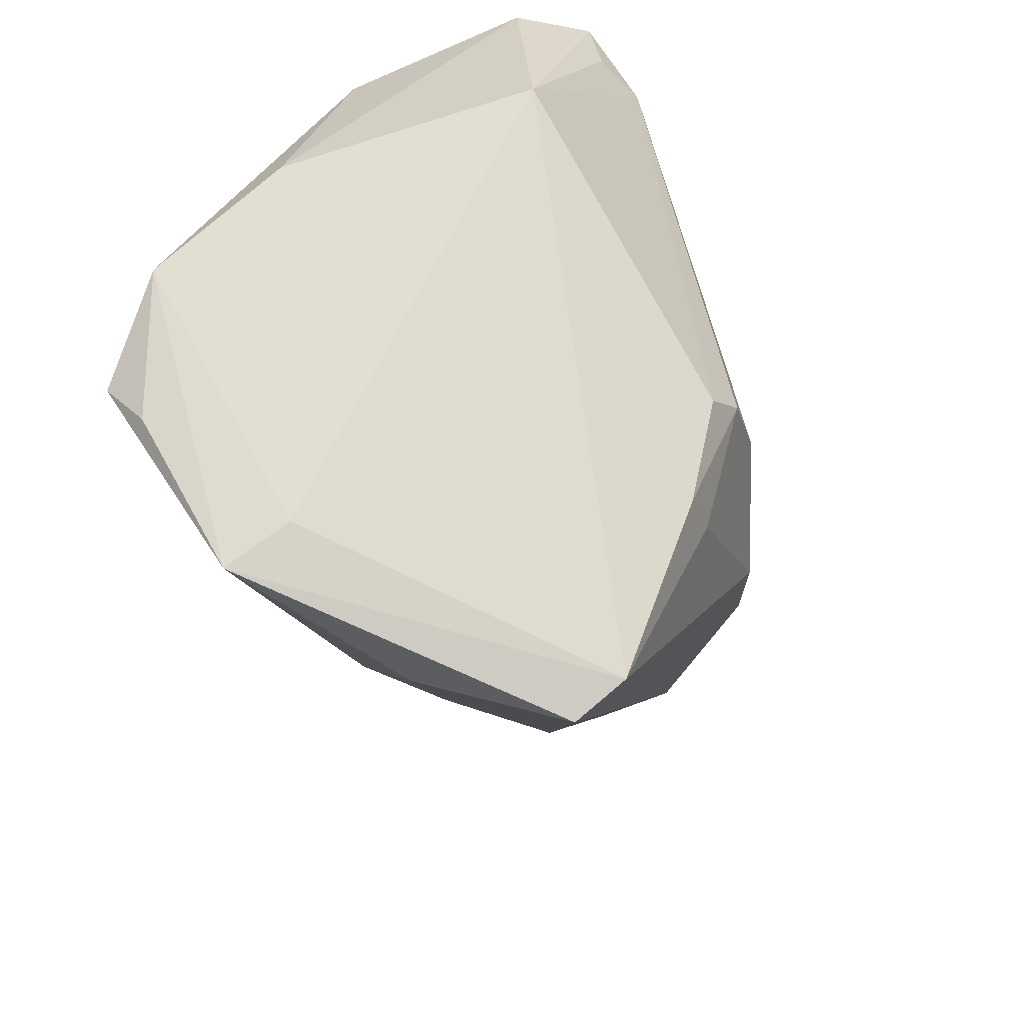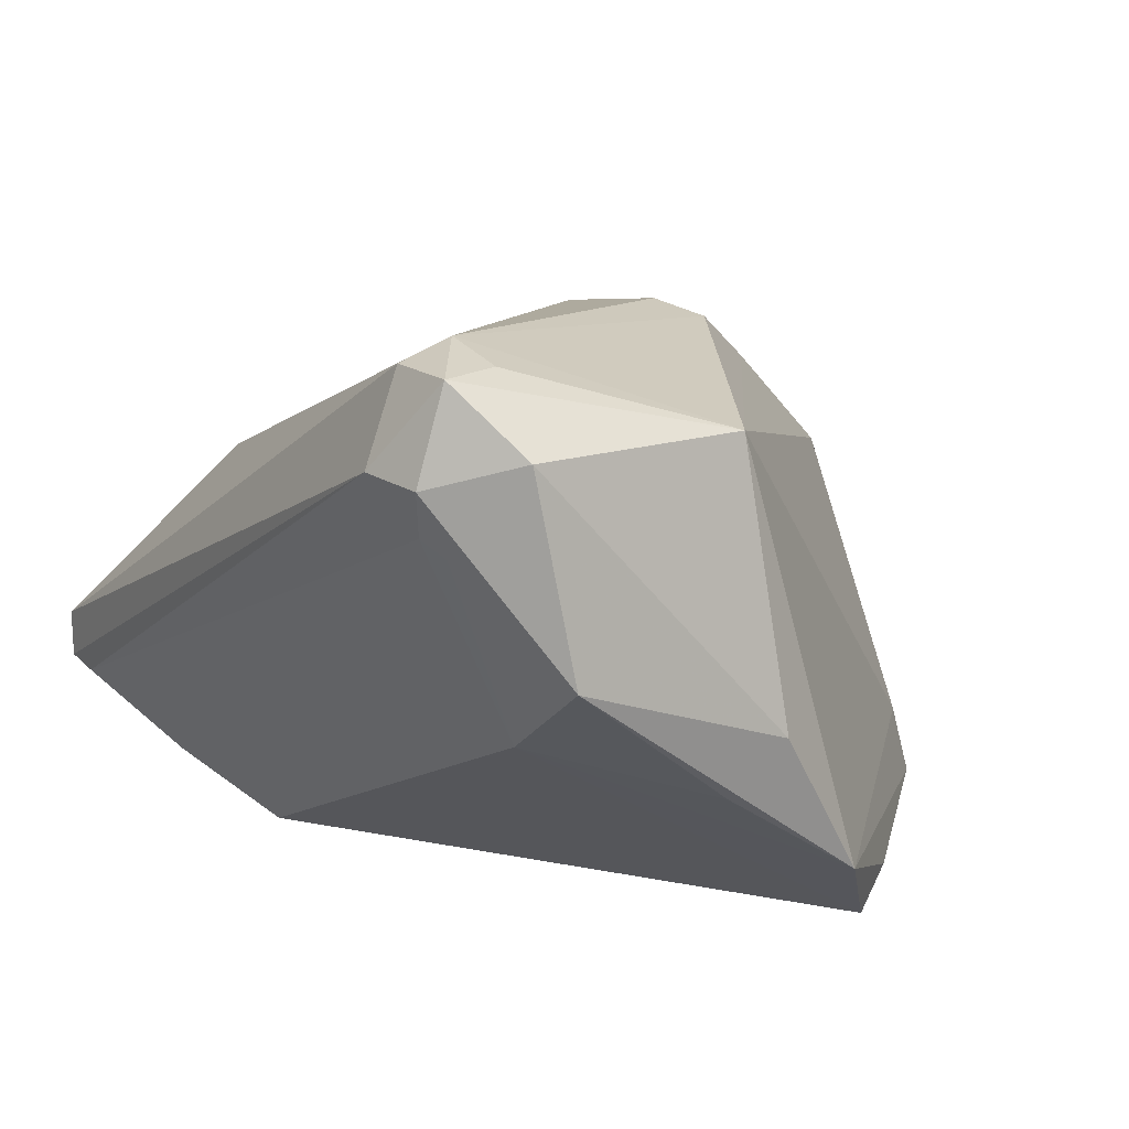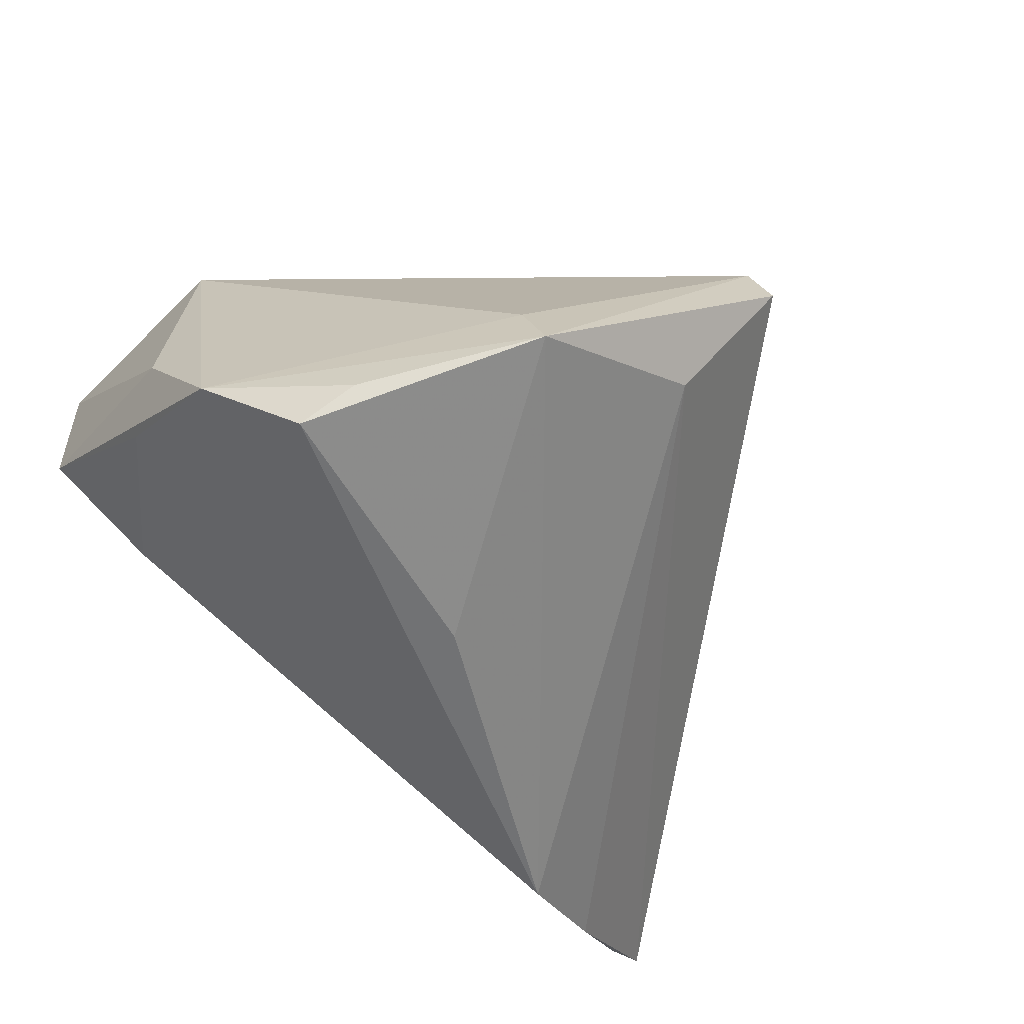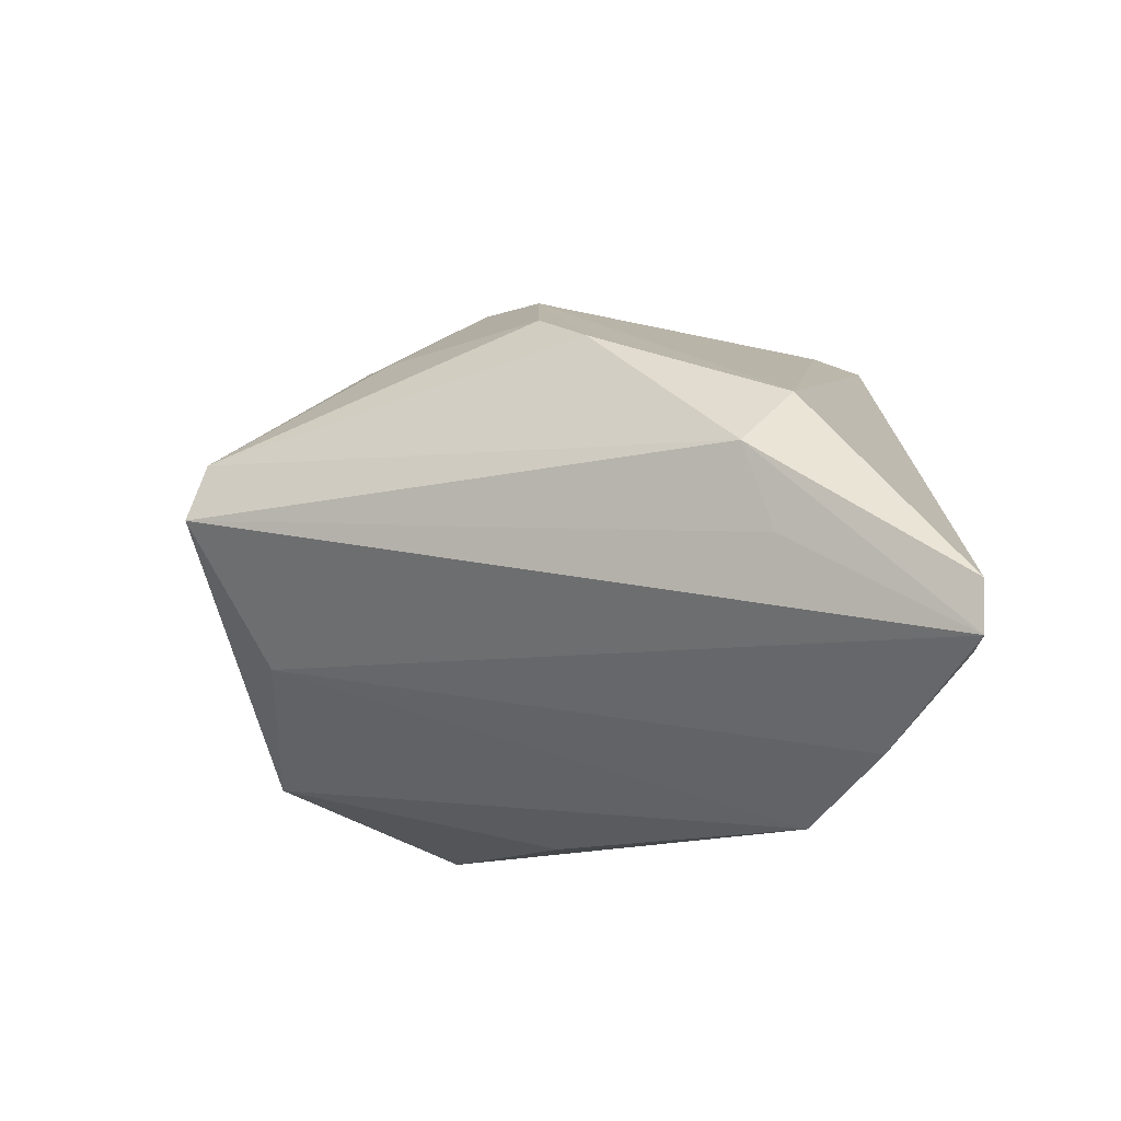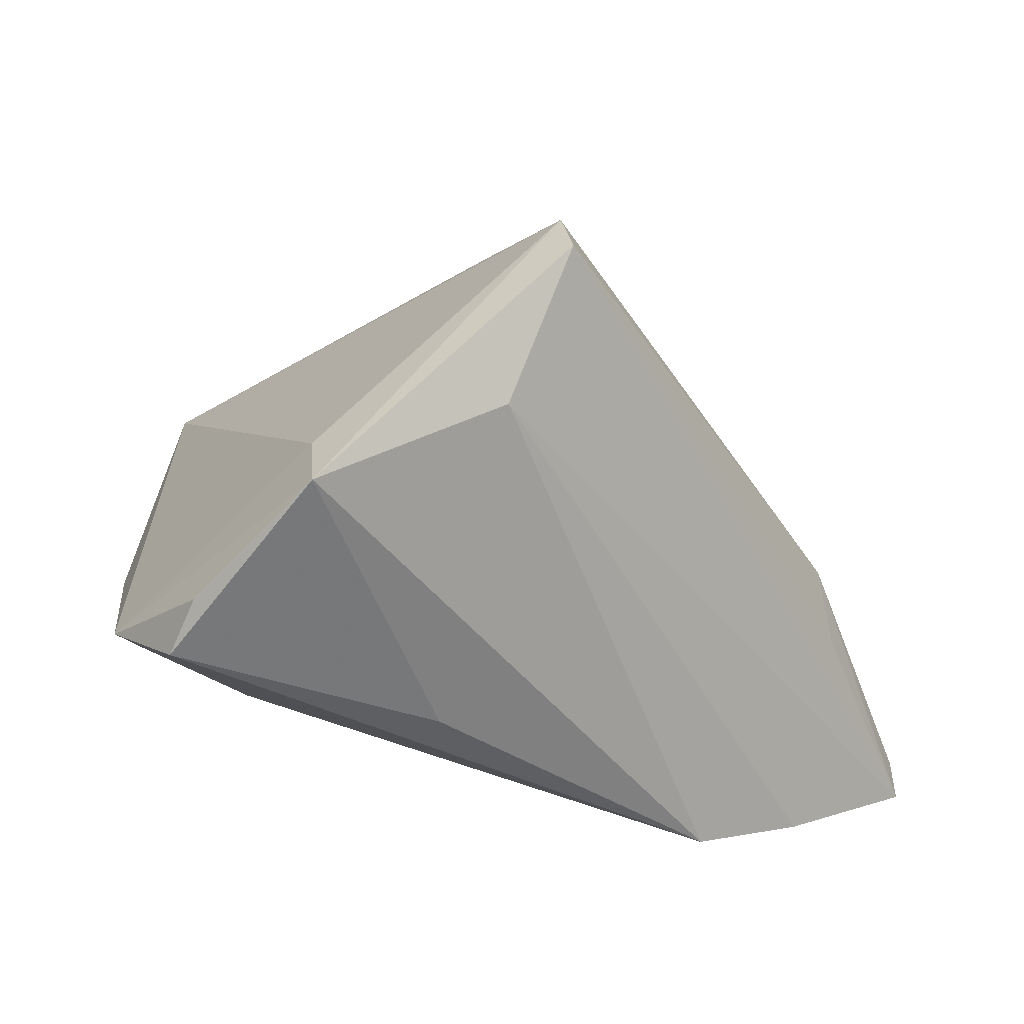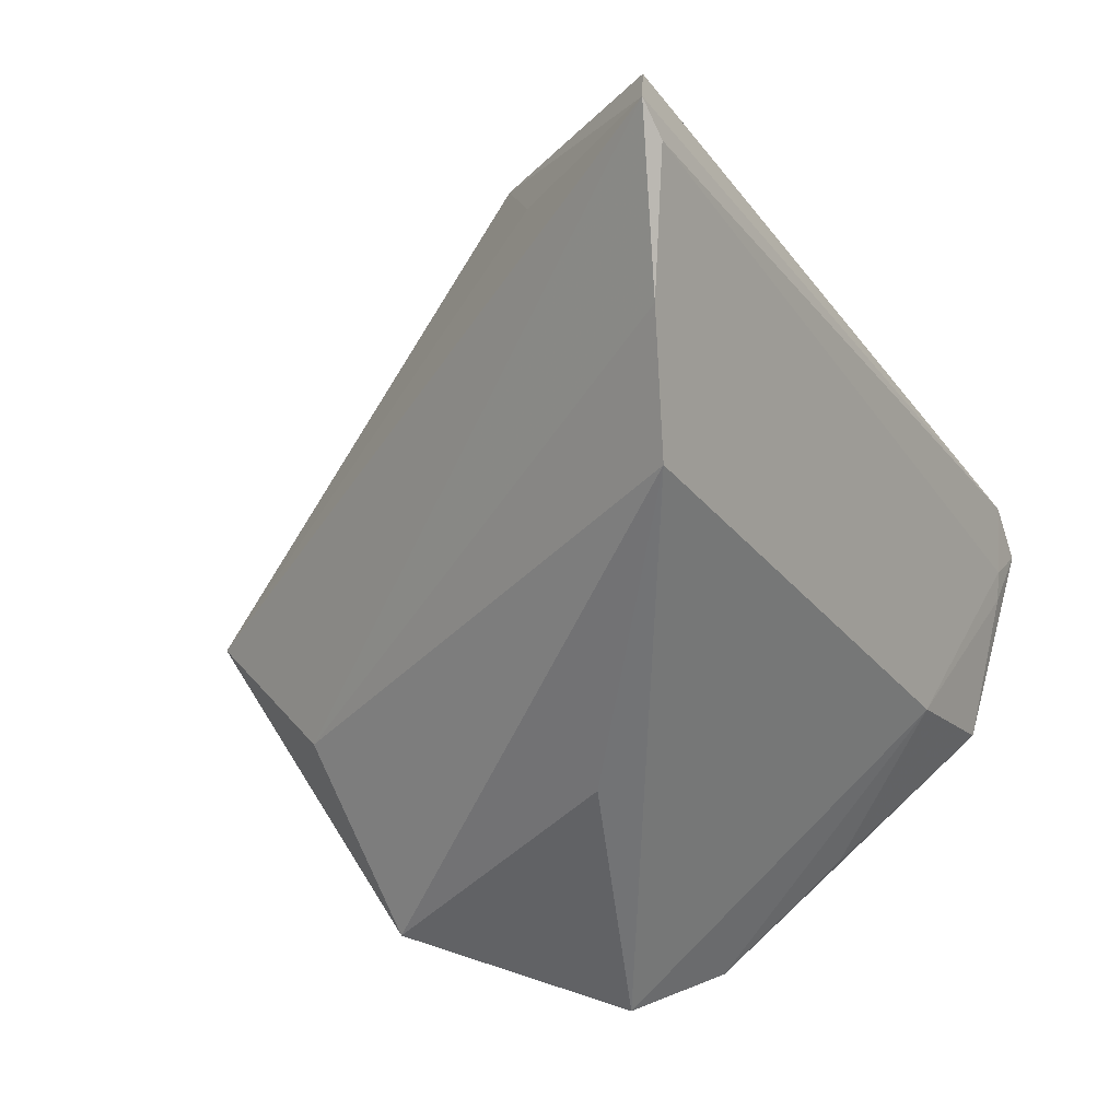
<metadata>
{"format":"obj","ext":"obj","renderer":"f3d","projection":"perspective","resolution":1024,"background":"white","views":[{"elev":-67.6,"azim":-65.5,"up":"+Y"},{"elev":13.3,"azim":-120.3,"up":"+Z"},{"elev":-55.4,"azim":-34.9,"up":"+Z"},{"elev":-10.5,"azim":92.5,"up":"+Z"},{"elev":-40.9,"azim":2.7,"up":"+Z"},{"elev":-55.8,"azim":123.1,"up":"+Z"}]}
</metadata>
<code>
v 0.005102 -0.03242 0.0245
v 0.02688 -0.009467 0.02522
v 0.01638 -0.05292 0.00364
v -0.001817 -0.02226 0.0309
v 0.04432 0.02834 -0.02808
v -0.04144 -0.001194 0.02498
v -0.04392 0.001901 -0.01377
v -0.0386 0.03543 0.02175
v -0.0156 -0.04193 -0.01765
v 0.03337 -0.003729 0.02154
v -0.04685 0.02193 0.001335
v -0.03041 -0.02963 -0.03105
v 0.04982 0.01335 0.005122
v -0.03276 0.02138 -0.007941
v -0.01461 -0.04521 -0.02636
v -0.03888 0.03228 0.03258
v 0.06016 0.03731 -0.01183
v -0.04567 0.02635 0.0248
v 0.01053 -0.0288 0.02441
v -0.0386 0.03205 0.01455
v -0.03384 -0.02386 -0.03495
v -0.02908 0.02628 0.03525
v 0.05112 0.01681 -0.005247
v 0.06036 0.03715 -0.01777
v -0.03585 0.02494 0.03289
v -0.04608 -0.00424 -0.007448
v 0.01483 -0.05066 0.01078
v -0.03111 0.03731 0.02267
v -0.04326 -0.01558 -0.02501
v -0.02915 0.0325 0.03291
v 0.03087 0.02078 -0.03495
v 0.008033 -0.04335 -0.01352
v 0.009894 -0.01037 0.03234
v -0.002305 -0.008588 -0.03495
v 0.04364 0.01941 0.01197
v 0.05553 0.03655 -0.01888
v 0.002022 -0.01751 0.03296
v -0.03597 0.03382 0.01642
f 24 3 32
f 21 14 31
f 23 3 24
f 33 10 35
f 29 14 21
f 29 7 14
f 24 32 5
f 32 31 5
f 5 36 24
f 5 31 14
f 14 36 5
f 21 31 34
f 15 32 3
f 3 27 15
f 15 27 9
f 21 34 15
f 9 29 15
f 15 31 32
f 15 34 31
f 16 8 18
f 18 8 11
f 7 29 11
f 14 7 11
f 24 36 28
f 28 16 30
f 8 16 28
f 33 35 22
f 22 35 30
f 30 16 22
f 22 16 25
f 2 10 33
f 2 27 10
f 33 22 37
f 37 22 4
f 37 2 33
f 9 27 6
f 6 29 9
f 6 16 18
f 4 22 6
f 6 22 25
f 25 16 6
f 13 23 24
f 13 35 10
f 3 23 13
f 13 27 3
f 10 27 13
f 38 36 14
f 8 28 38
f 38 28 36
f 12 29 21
f 21 15 12
f 12 15 29
f 1 37 4
f 4 6 1
f 1 6 27
f 17 13 24
f 35 13 17
f 30 35 17
f 24 28 17
f 17 28 30
f 20 11 8
f 8 38 20
f 14 11 20
f 20 38 14
f 29 6 26
f 26 11 29
f 26 6 18
f 18 11 26
f 2 37 19
f 37 1 19
f 27 2 19
f 19 1 27

</code>
